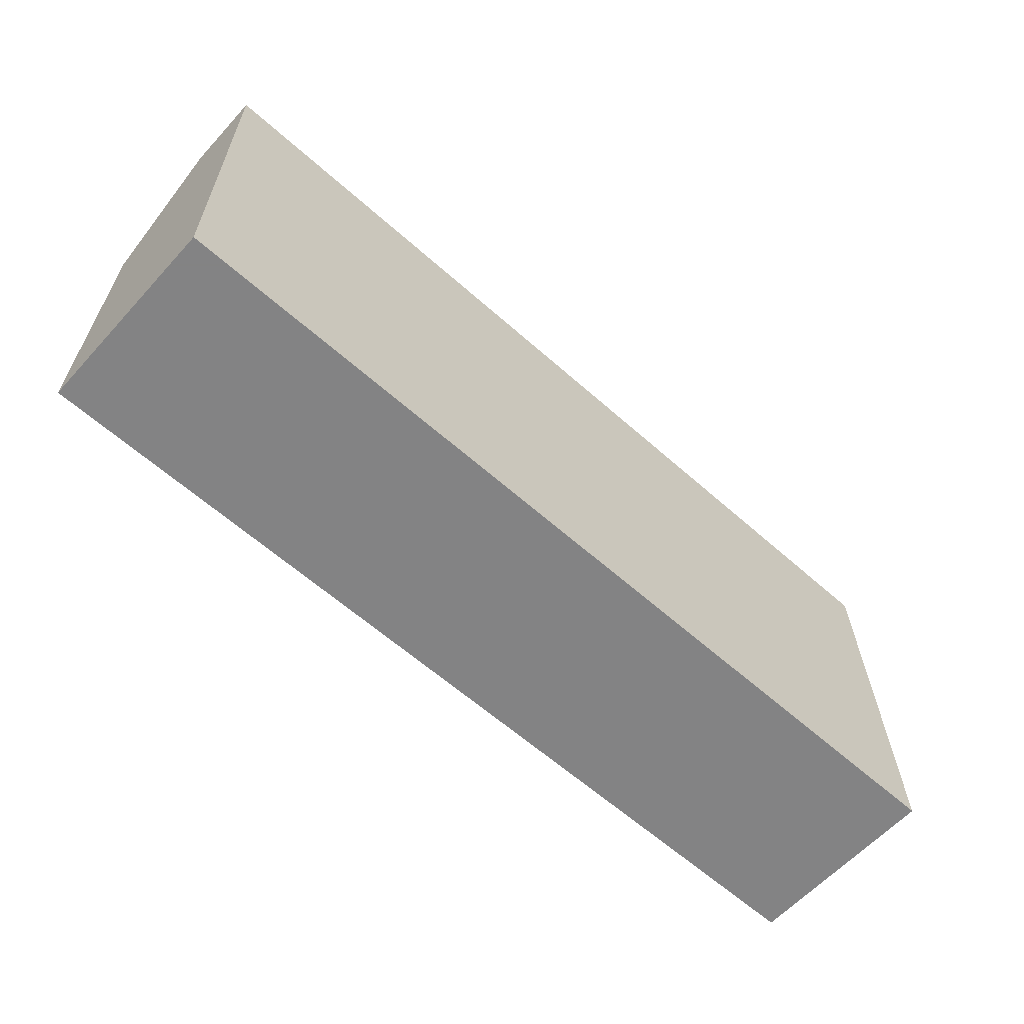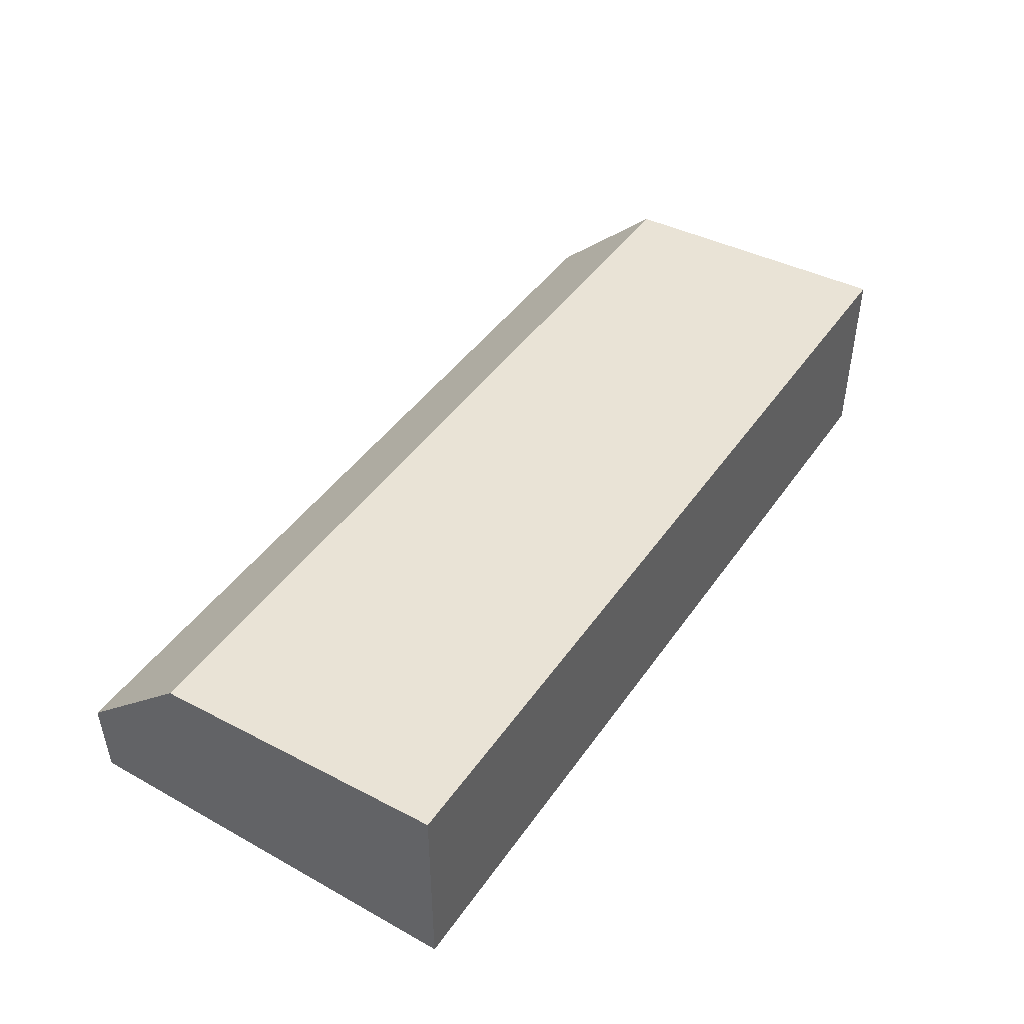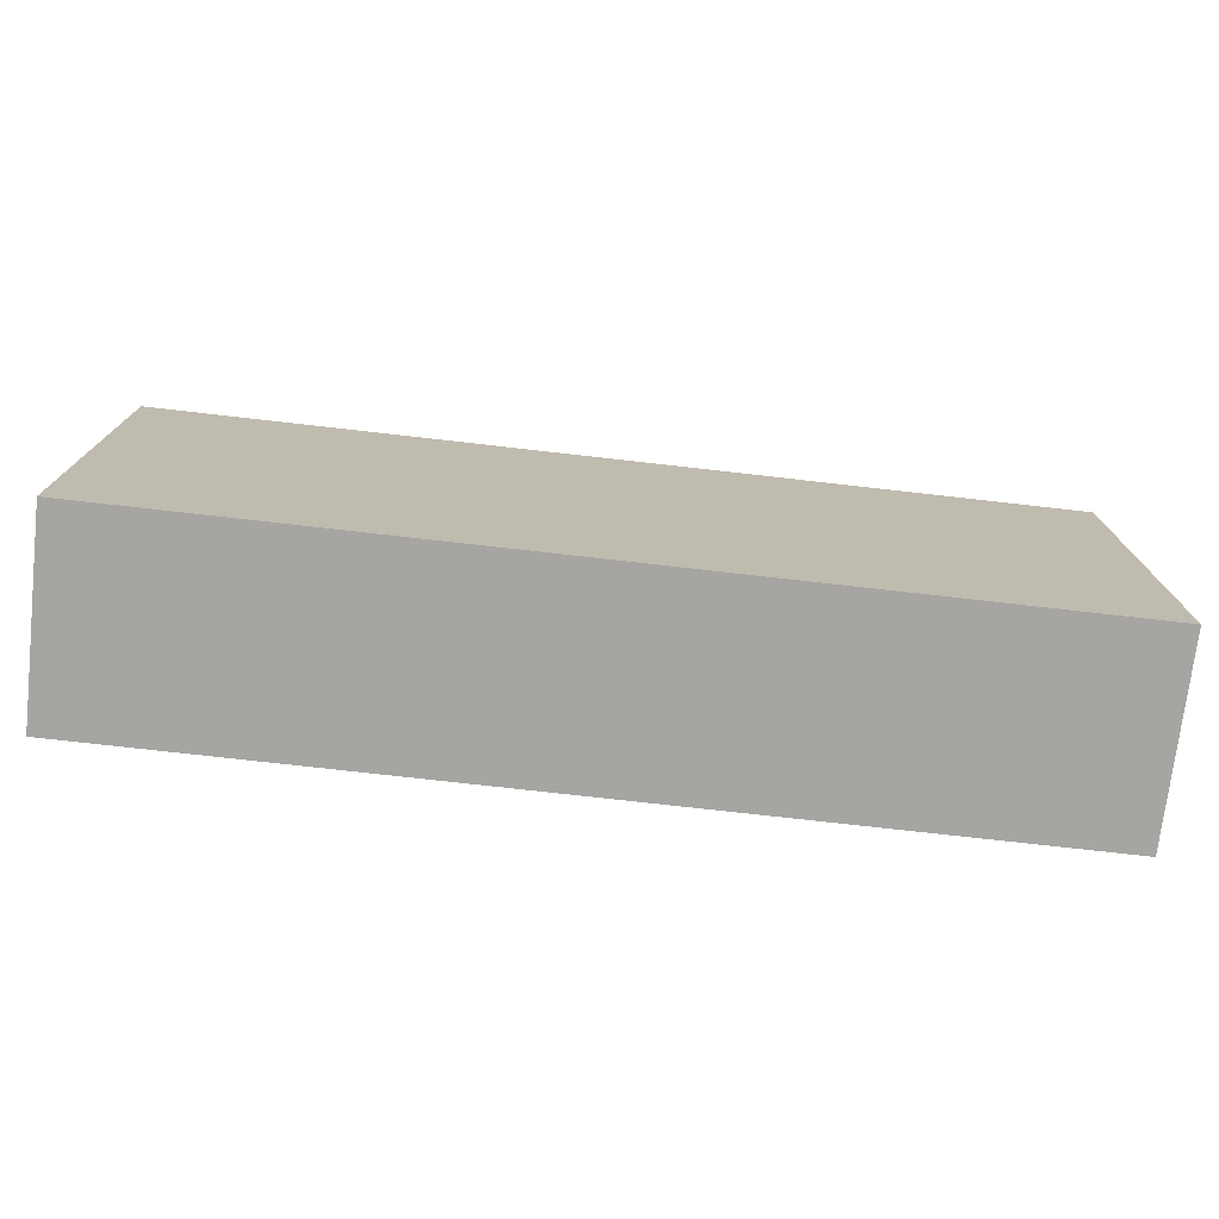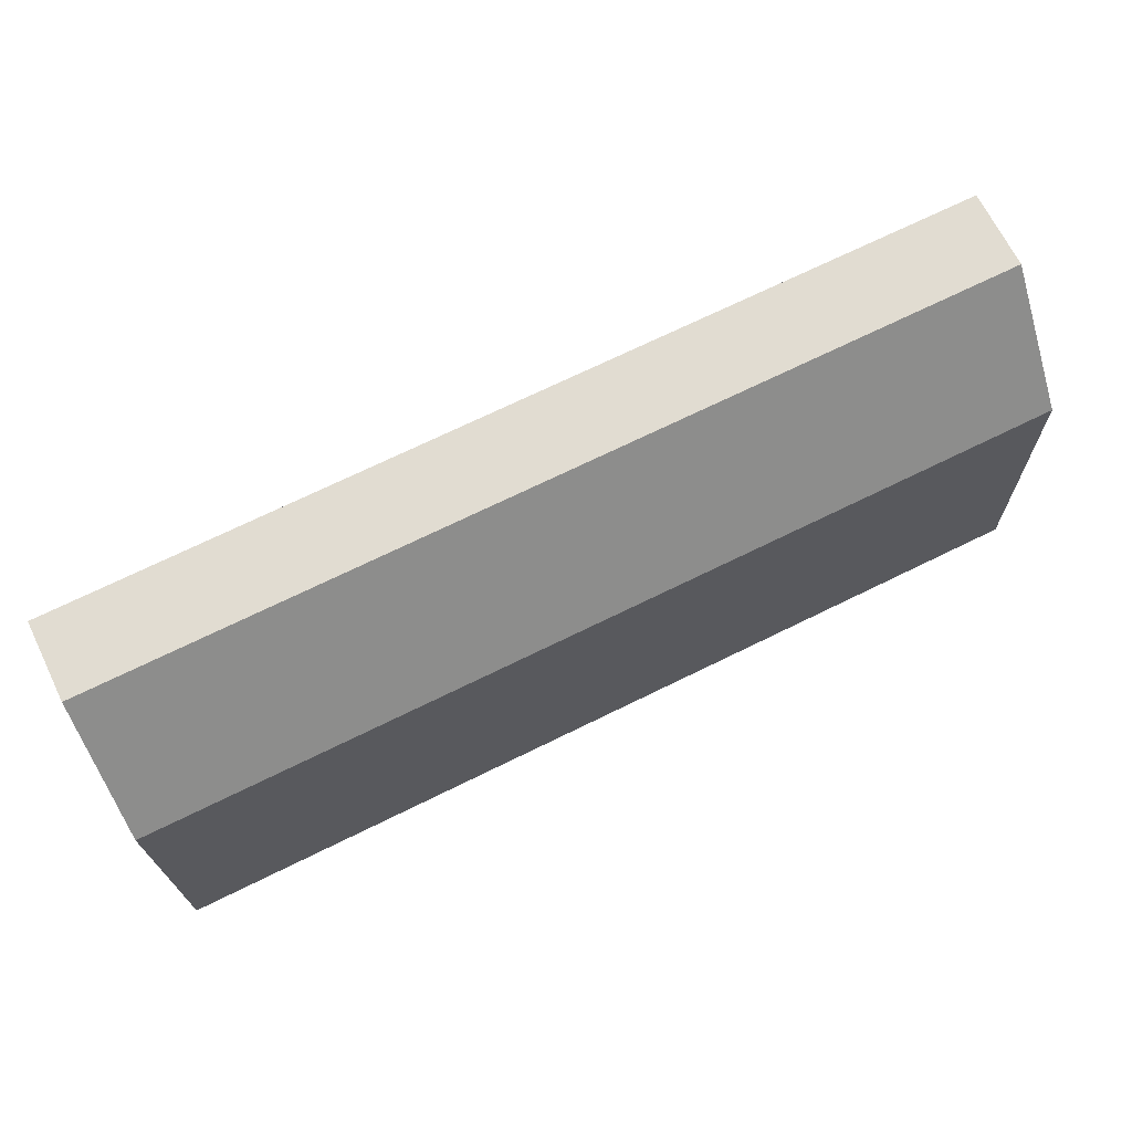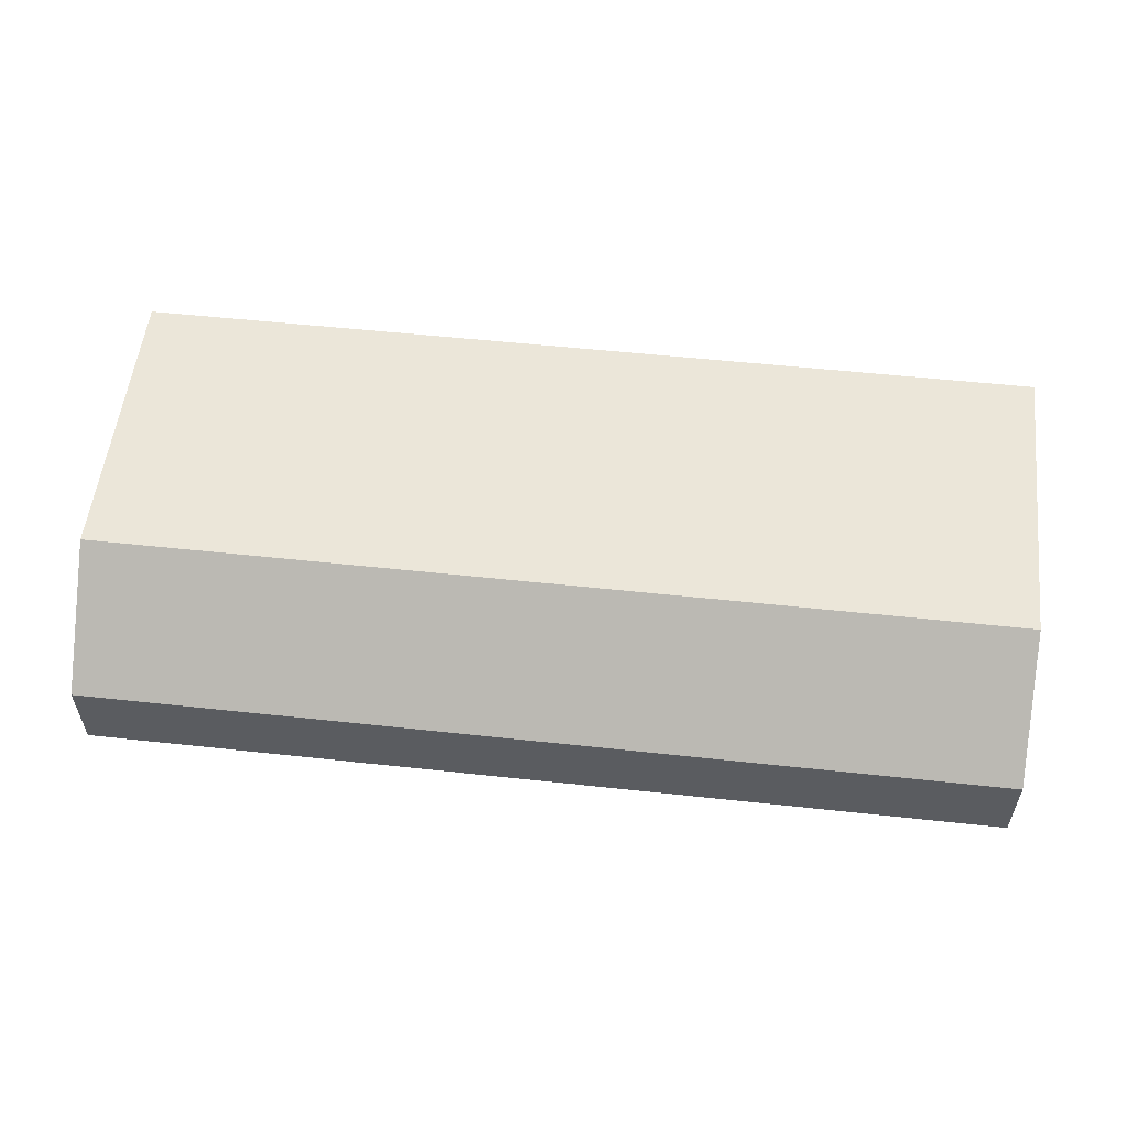
<metadata>
{"format":"obj","ext":"obj","renderer":"f3d","projection":"perspective","resolution":1024,"background":"white","views":[{"elev":-61.1,"azim":137.8,"up":"+Y"},{"elev":44.1,"azim":-57.6,"up":"+Z"},{"elev":-73.8,"azim":173.5,"up":"+Y"},{"elev":70.5,"azim":-26.2,"up":"+Y"},{"elev":53.7,"azim":-173.4,"up":"+Z"}]}
</metadata>
<code>
v 0.4621 0.1448 0.0146
v 0.4621 0.1448 -0.01822
v 0.4621 0.2121 -0.003832
v 0.3106 0.2121 -0.003832
v 0.3106 0.1448 -0.01822
v 0.3106 0.1934 0.0131
v 0.4621 0.2117 -0.01691
v 0.4621 0.1934 0.0131
v 0.3106 0.1448 0.0146
v 0.3106 0.2117 -0.01691
f 1 2 3
f 5 2 1
f 6 3 4
f 7 3 2
f 7 2 5
f 8 6 1
f 8 1 3
f 8 3 6
f 9 6 5
f 9 5 1
f 9 1 6
f 10 7 5
f 10 4 3
f 10 3 7
f 10 6 4
f 10 5 6

</code>
